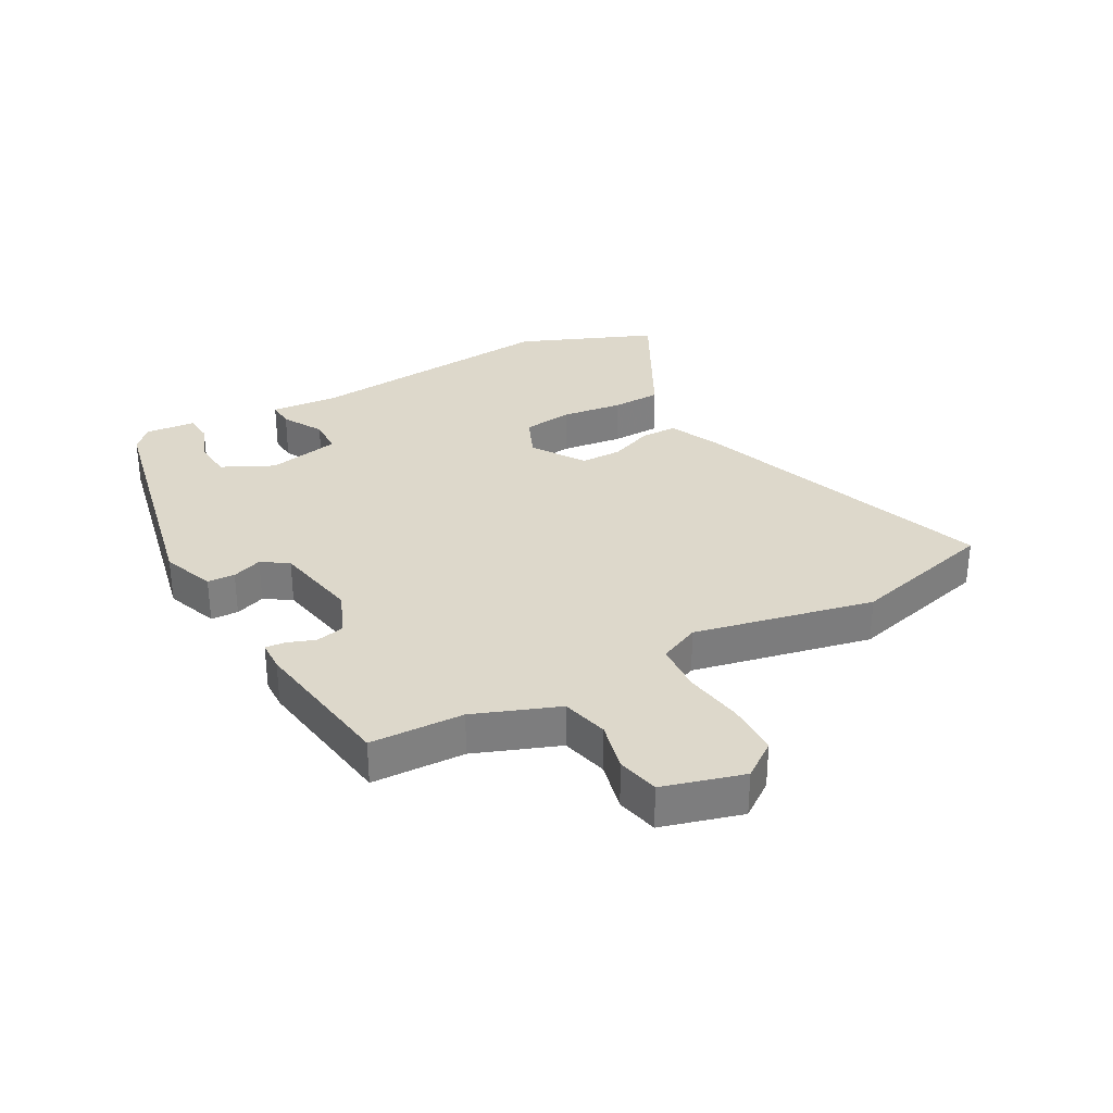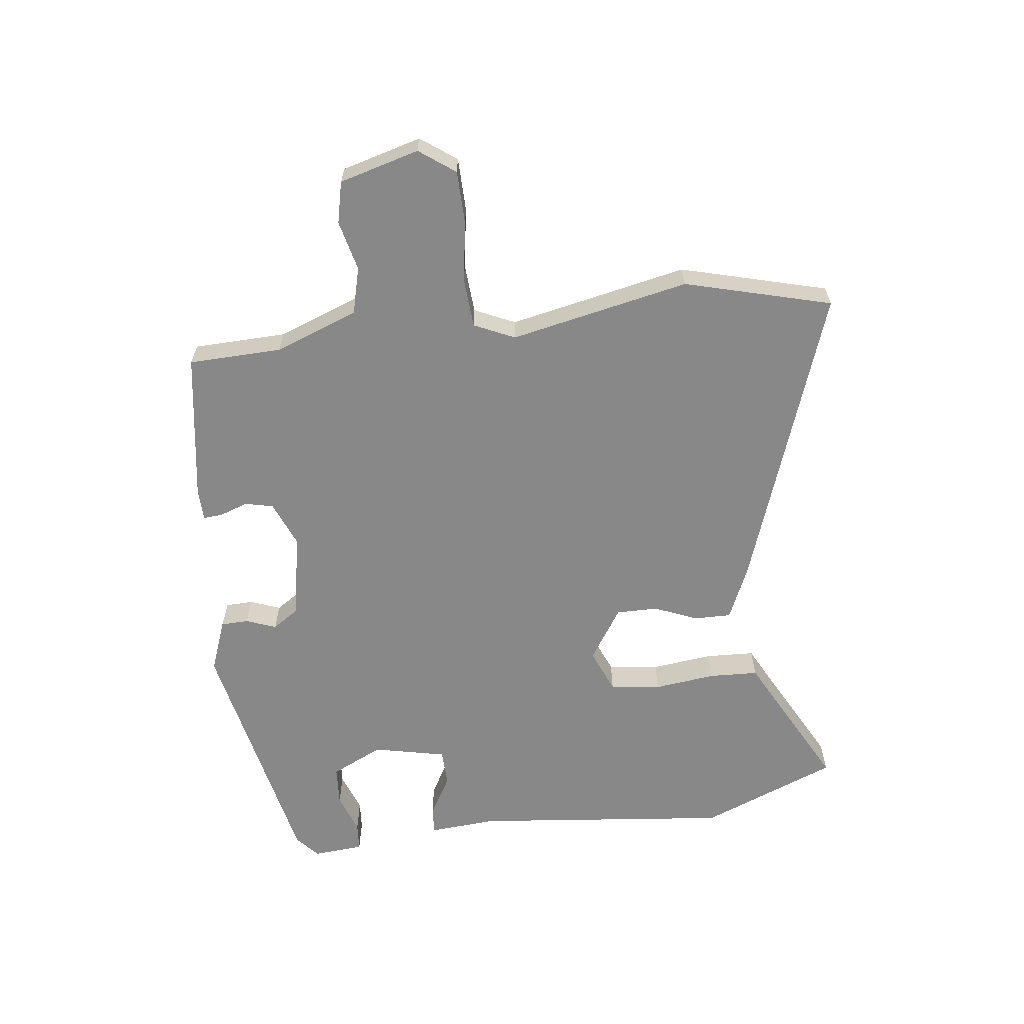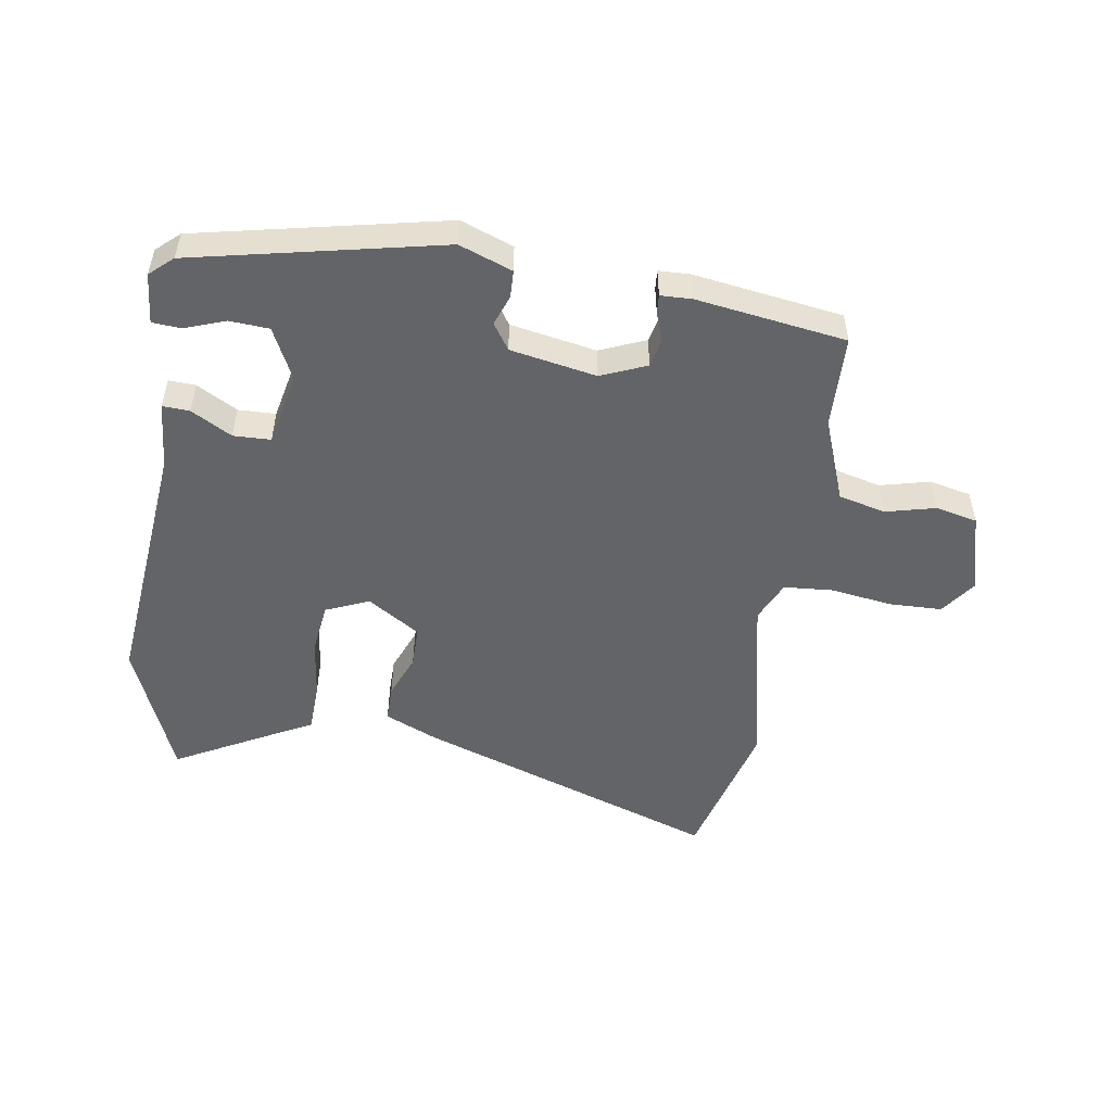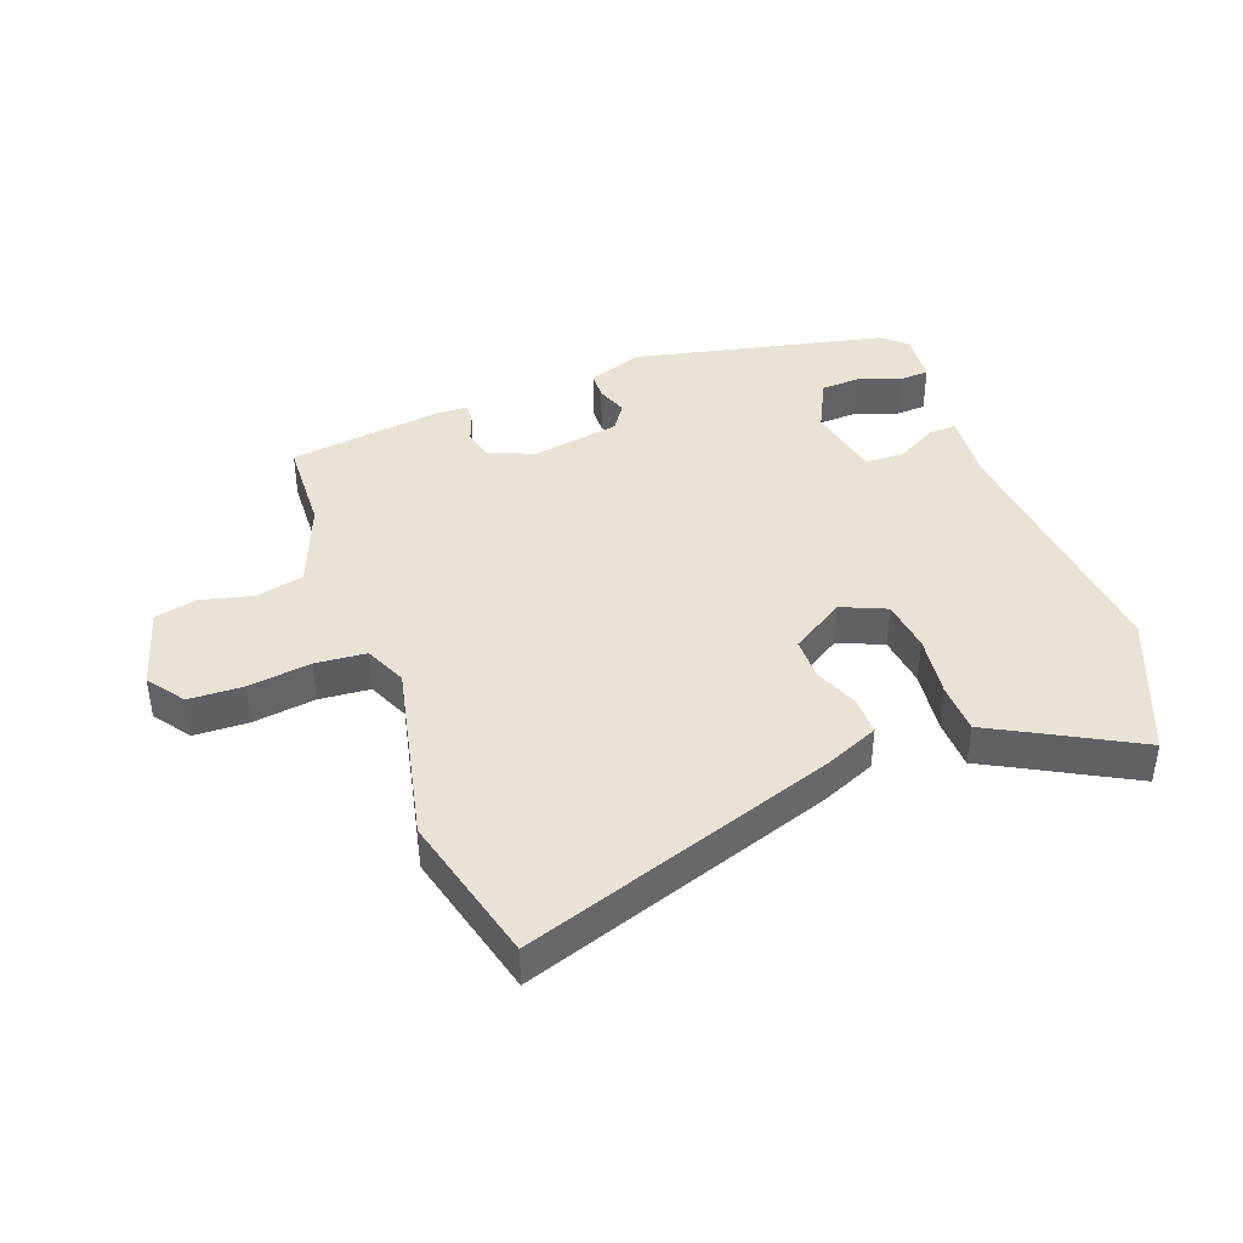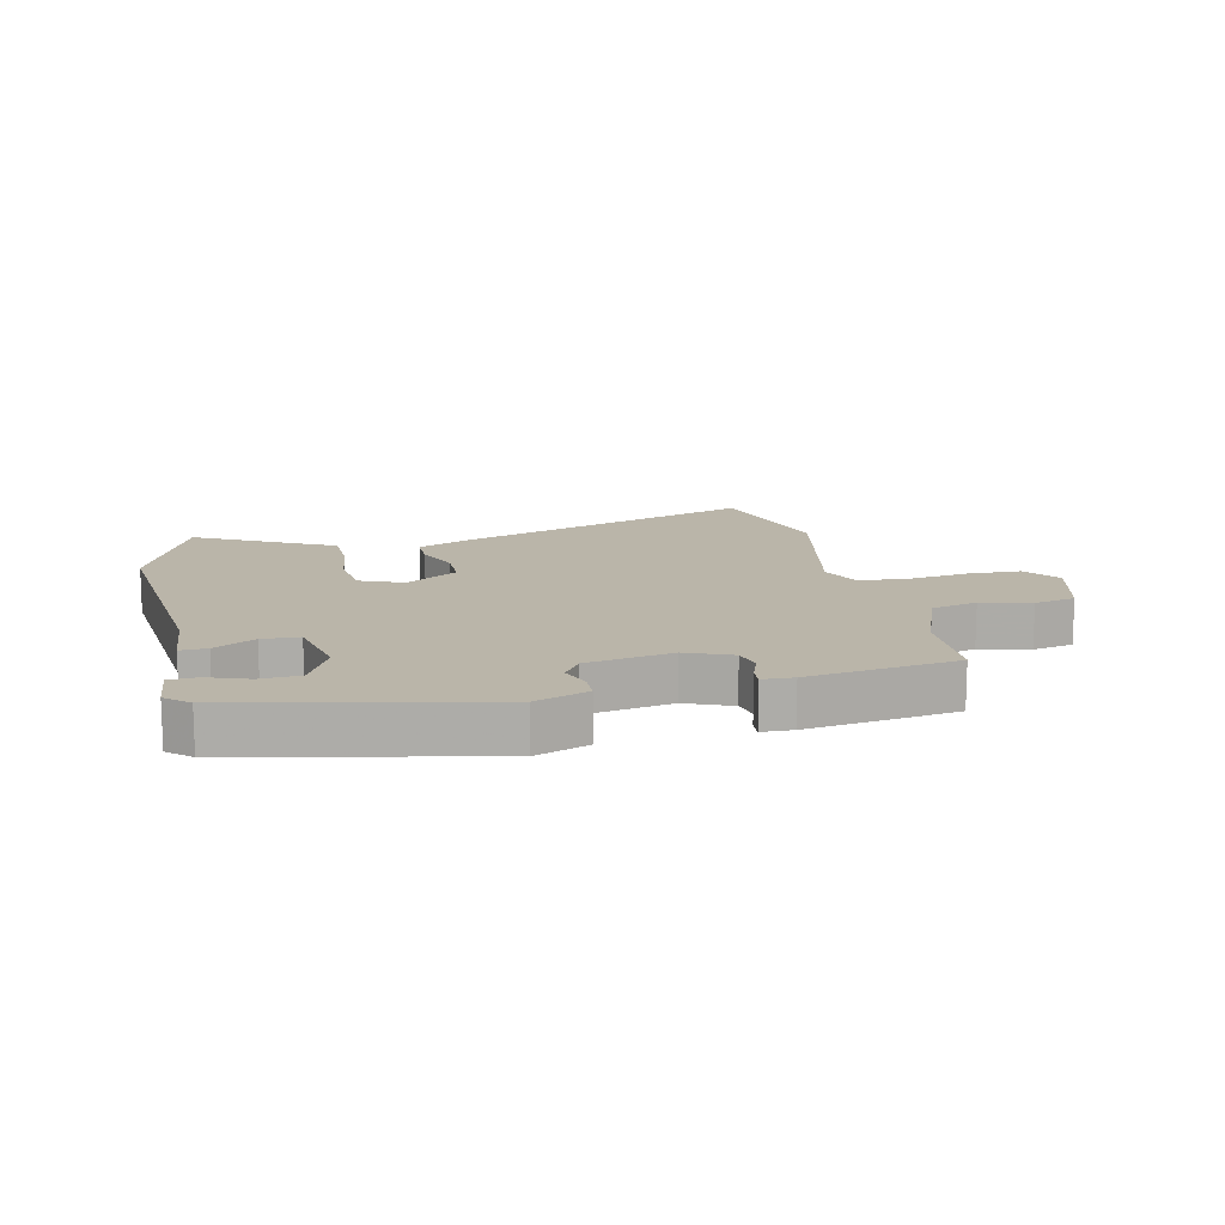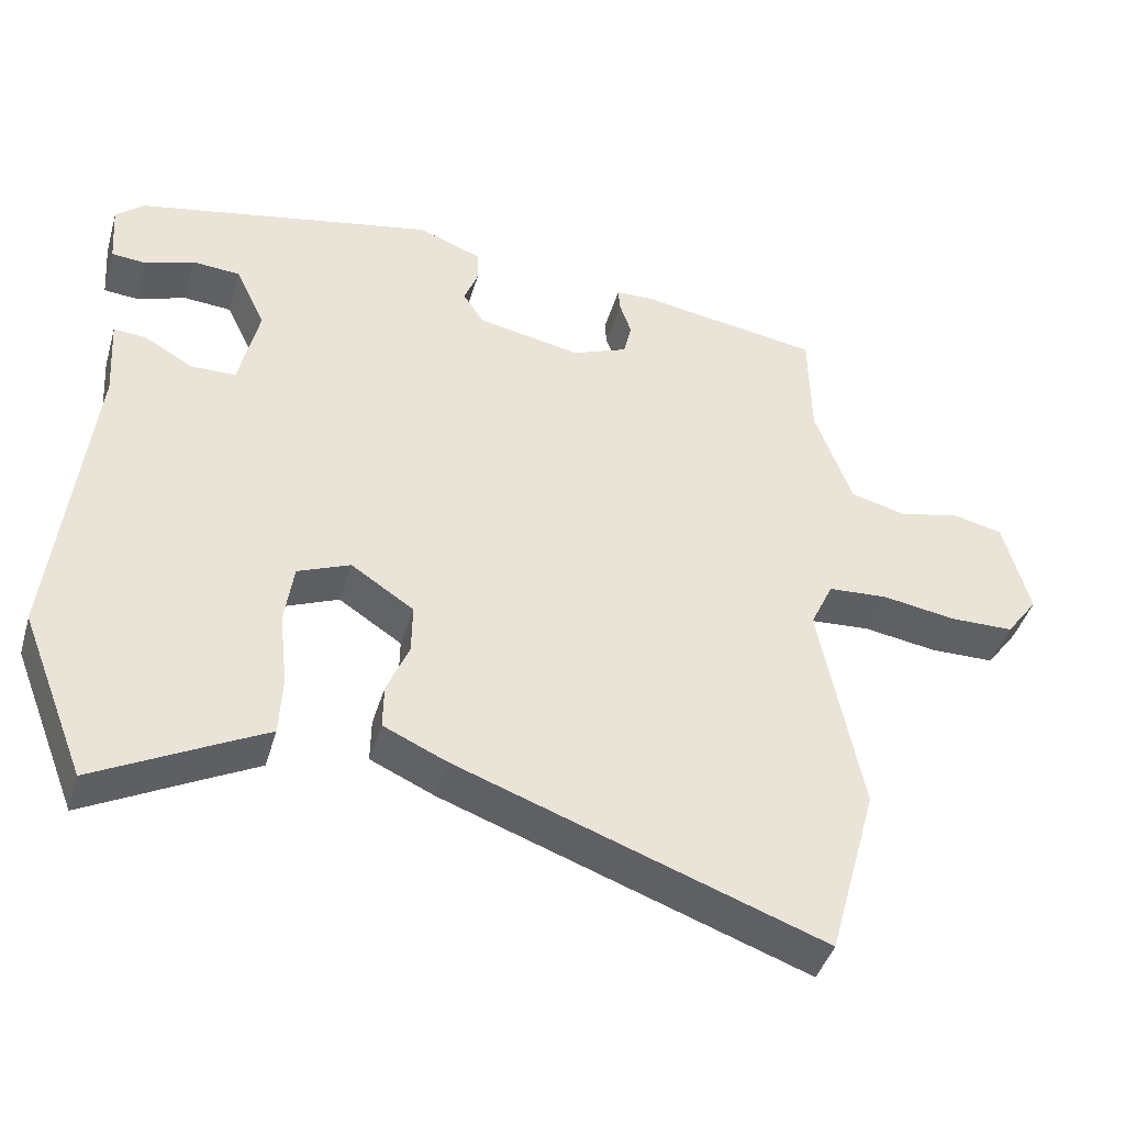
<metadata>
{"format":"obj","ext":"obj","renderer":"f3d","projection":"perspective","resolution":1024,"background":"white","views":[{"elev":31.2,"azim":61.9,"up":"+Y"},{"elev":-62.9,"azim":97.5,"up":"+Y"},{"elev":-51.1,"azim":-8.1,"up":"+Y"},{"elev":41.3,"azim":160.9,"up":"+Y"},{"elev":13.5,"azim":-11.9,"up":"+Y"},{"elev":-42.6,"azim":-16.1,"up":"+Z"}]}
</metadata>
<code>
v 0.529 0.07 -0.394
v 0.463 0.07 -0.633
v -0.03 0.07 -0.455
v -0.116 0.07 -0.416
v -0.115 0.07 -0.356
v -0.085 0.07 -0.285
v -0.084 0.07 -0.217
v -0.169 0.07 -0.161
v -0.24 0.07 -0.19
v -0.252 0.07 -0.273
v -0.241 0.07 -0.373
v -0.245 0.07 -0.454
v -0.302 0.07 -0.483
v -0.472 0.07 -0.571
v -0.56 0.07 -0.347
v -0.512 0.07 0.074
v -0.519 0.07 0.185
v -0.475 0.07 0.182
v -0.409 0.07 0.144
v -0.348 0.07 0.145
v -0.321 0.07 0.264
v -0.361 0.07 0.349
v -0.426 0.07 0.354
v -0.492 0.07 0.331
v -0.539 0.07 0.335
v -0.545 0.07 0.418
v -0.507 0.07 0.451
v -0.101 0.07 0.532
v -0.015 0.07 0.499
v -0.014 0.07 0.454
v -0.033 0.07 0.405
v -0.005 0.07 0.362
v 0.135 0.07 0.334
v 0.21 0.07 0.364
v 0.221 0.07 0.41
v 0.205 0.07 0.457
v 0.203 0.07 0.488
v 0.254 0.07 0.489
v 0.498 0.07 0.45
v 0.501 0.07 0.298
v 0.551 0.07 0.161
v 0.627 0.07 0.141
v 0.709 0.07 0.16
v 0.777 0.07 0.144
v 0.812 0.07 0.013
v 0.769 0.07 -0.045
v 0.682 0.07 -0.046
v 0.583 0.07 -0.03
v 0.502 0.07 -0.035
v 0.471 0.07 -0.101
v 0.529 0 -0.394
v 0.463 0 -0.633
v -0.03 0 -0.455
v -0.116 0 -0.416
v -0.115 0 -0.356
v -0.085 0 -0.285
v -0.084 0 -0.217
v -0.169 0 -0.161
v -0.24 0 -0.19
v -0.252 0 -0.273
v -0.241 0 -0.373
v -0.245 0 -0.454
v -0.302 0 -0.483
v -0.472 0 -0.571
v -0.56 0 -0.347
v -0.512 0 0.074
v -0.519 0 0.185
v -0.475 0 0.182
v -0.409 0 0.144
v -0.348 0 0.145
v -0.321 0 0.264
v -0.361 0 0.349
v -0.426 0 0.354
v -0.492 0 0.331
v -0.539 0 0.335
v -0.545 0 0.418
v -0.507 0 0.451
v -0.101 0 0.532
v -0.015 0 0.499
v -0.014 0 0.454
v -0.033 0 0.405
v -0.005 0 0.362
v 0.135 0 0.334
v 0.21 0 0.364
v 0.221 0 0.41
v 0.205 0 0.457
v 0.203 0 0.488
v 0.254 0 0.489
v 0.498 0 0.45
v 0.501 0 0.298
v 0.551 0 0.161
v 0.627 0 0.141
v 0.709 0 0.16
v 0.777 0 0.144
v 0.812 0 0.013
v 0.769 0 -0.045
v 0.682 0 -0.046
v 0.583 0 -0.03
v 0.502 0 -0.035
v 0.471 0 -0.101
f 46 47 48
f 45 46 48
f 44 45 48
f 43 44 48
f 42 43 48
f 41 42 48 49
f 40 41 49 50
f 39 40 50
f 38 39 50
f 37 38 50
f 36 37 50
f 35 36 50
f 29 30 31
f 28 29 31
f 27 28 31
f 26 27 31
f 26 31 32
f 23 24 25 26
f 26 32 33
f 23 26 33
f 22 23 33
f 16 17 18 19
f 16 19 20
f 15 16 20
f 14 15 20
f 13 14 20
f 13 20 21
f 12 13 21
f 11 12 21
f 10 11 21
f 4 5 6
f 3 4 6
f 2 3 6
f 1 2 6
f 50 1 6
f 50 6 7
f 34 35 50
f 50 7 8
f 34 50 8
f 33 34 8
f 21 22 33
f 21 33 8 9
f 9 10 21
f 98 97 96
f 98 96 95
f 98 95 94
f 98 94 93
f 98 93 92
f 99 98 92 91
f 100 99 91 90
f 100 90 89
f 100 89 88
f 100 88 87
f 100 87 86
f 100 86 85
f 81 80 79
f 81 79 78
f 81 78 77
f 81 77 76
f 82 81 76
f 76 75 74 73
f 83 82 76
f 83 76 73
f 83 73 72
f 69 68 67 66
f 70 69 66
f 70 66 65
f 70 65 64
f 70 64 63
f 71 70 63
f 71 63 62
f 71 62 61
f 71 61 60
f 56 55 54
f 56 54 53
f 56 53 52
f 56 52 51
f 56 51 100
f 57 56 100
f 100 85 84
f 58 57 100
f 58 100 84
f 58 84 83
f 83 72 71
f 59 58 83 71
f 71 60 59
f 1 51 52 2
f 2 52 53 3
f 3 53 54 4
f 4 54 55 5
f 5 55 56 6
f 6 56 57 7
f 7 57 58 8
f 8 58 59 9
f 9 59 60 10
f 10 60 61 11
f 11 61 62 12
f 12 62 63 13
f 13 63 64 14
f 14 64 65 15
f 15 65 66 16
f 16 66 67 17
f 17 67 68 18
f 18 68 69 19
f 19 69 70 20
f 20 70 71 21
f 21 71 72 22
f 22 72 73 23
f 23 73 74 24
f 24 74 75 25
f 25 75 76 26
f 26 76 77 27
f 27 77 78 28
f 28 78 79 29
f 29 79 80 30
f 30 80 81 31
f 31 81 82 32
f 32 82 83 33
f 33 83 84 34
f 34 84 85 35
f 35 85 86 36
f 36 86 87 37
f 37 87 88 38
f 38 88 89 39
f 39 89 90 40
f 40 90 91 41
f 41 91 92 42
f 42 92 93 43
f 43 93 94 44
f 44 94 95 45
f 45 95 96 46
f 46 96 97 47
f 47 97 98 48
f 48 98 99 49
f 49 99 100 50
f 50 100 51 1

</code>
